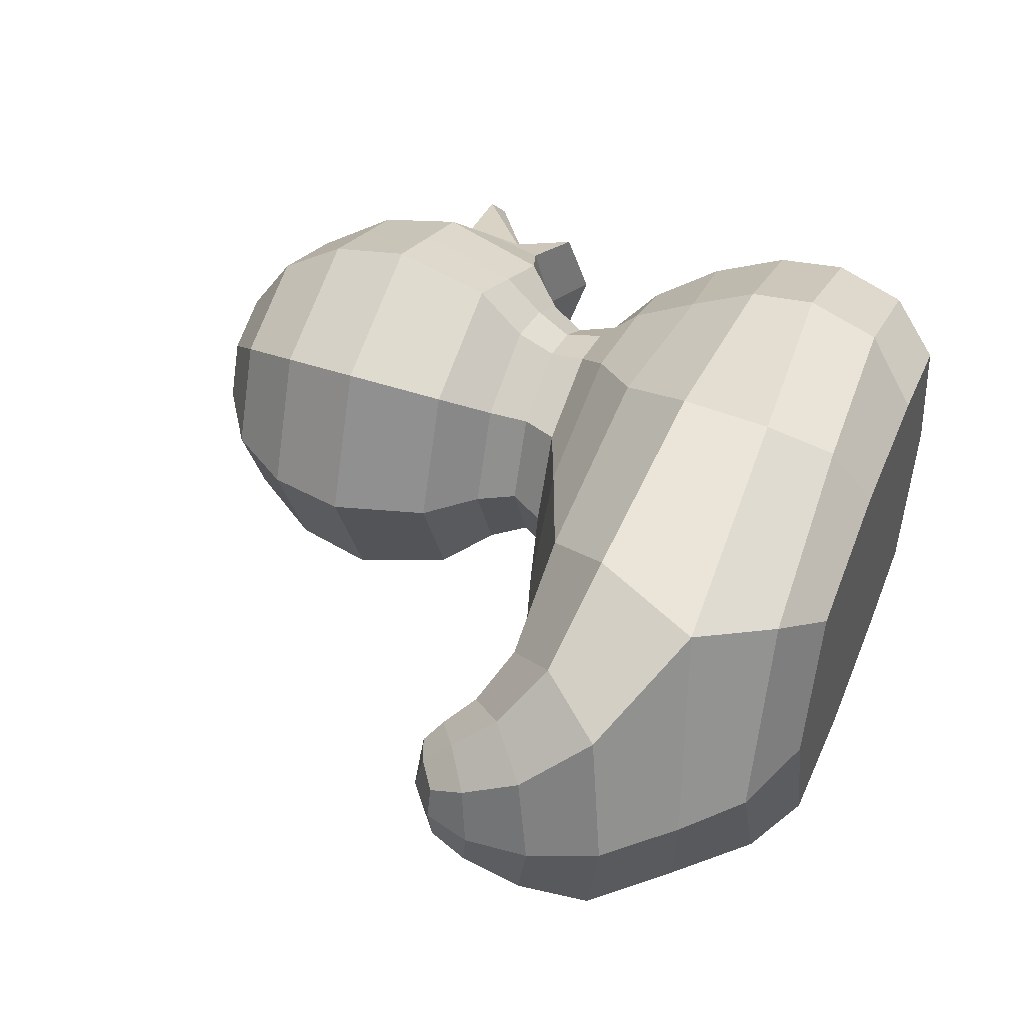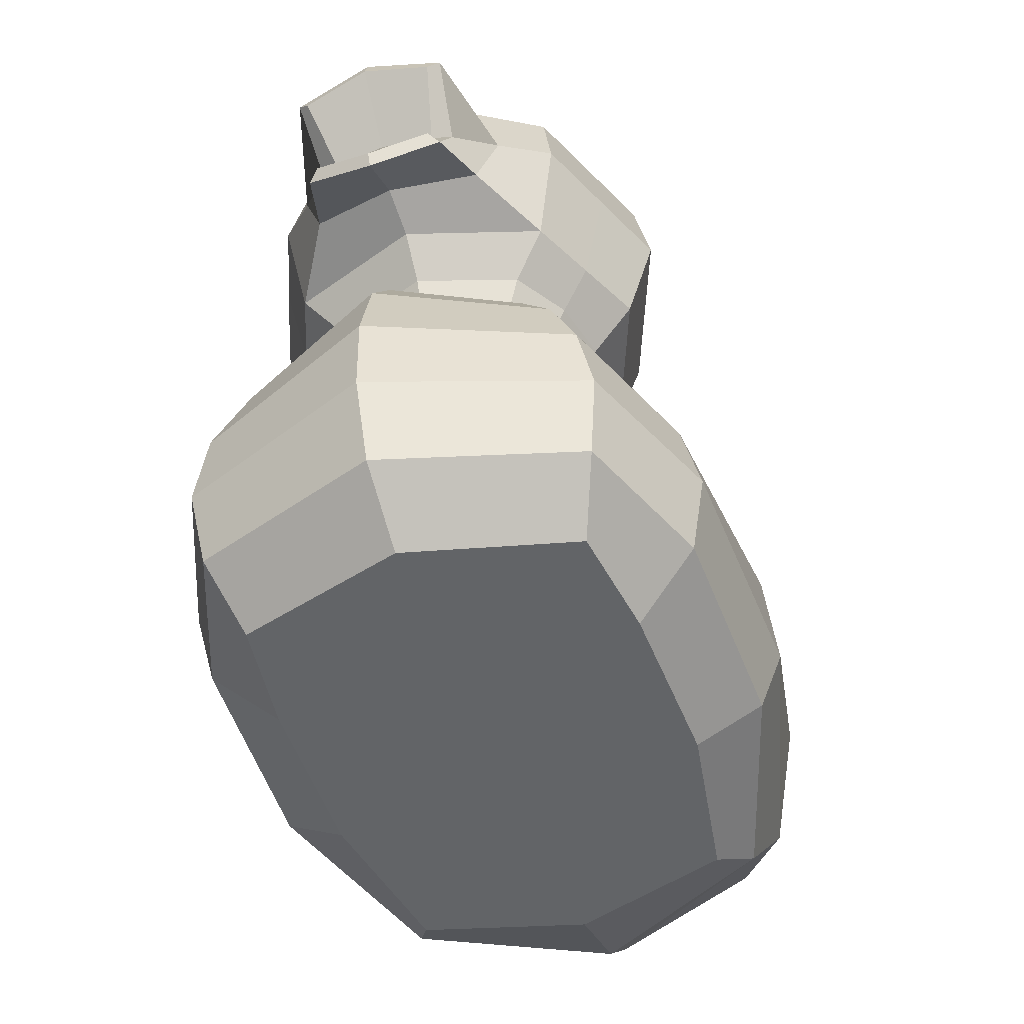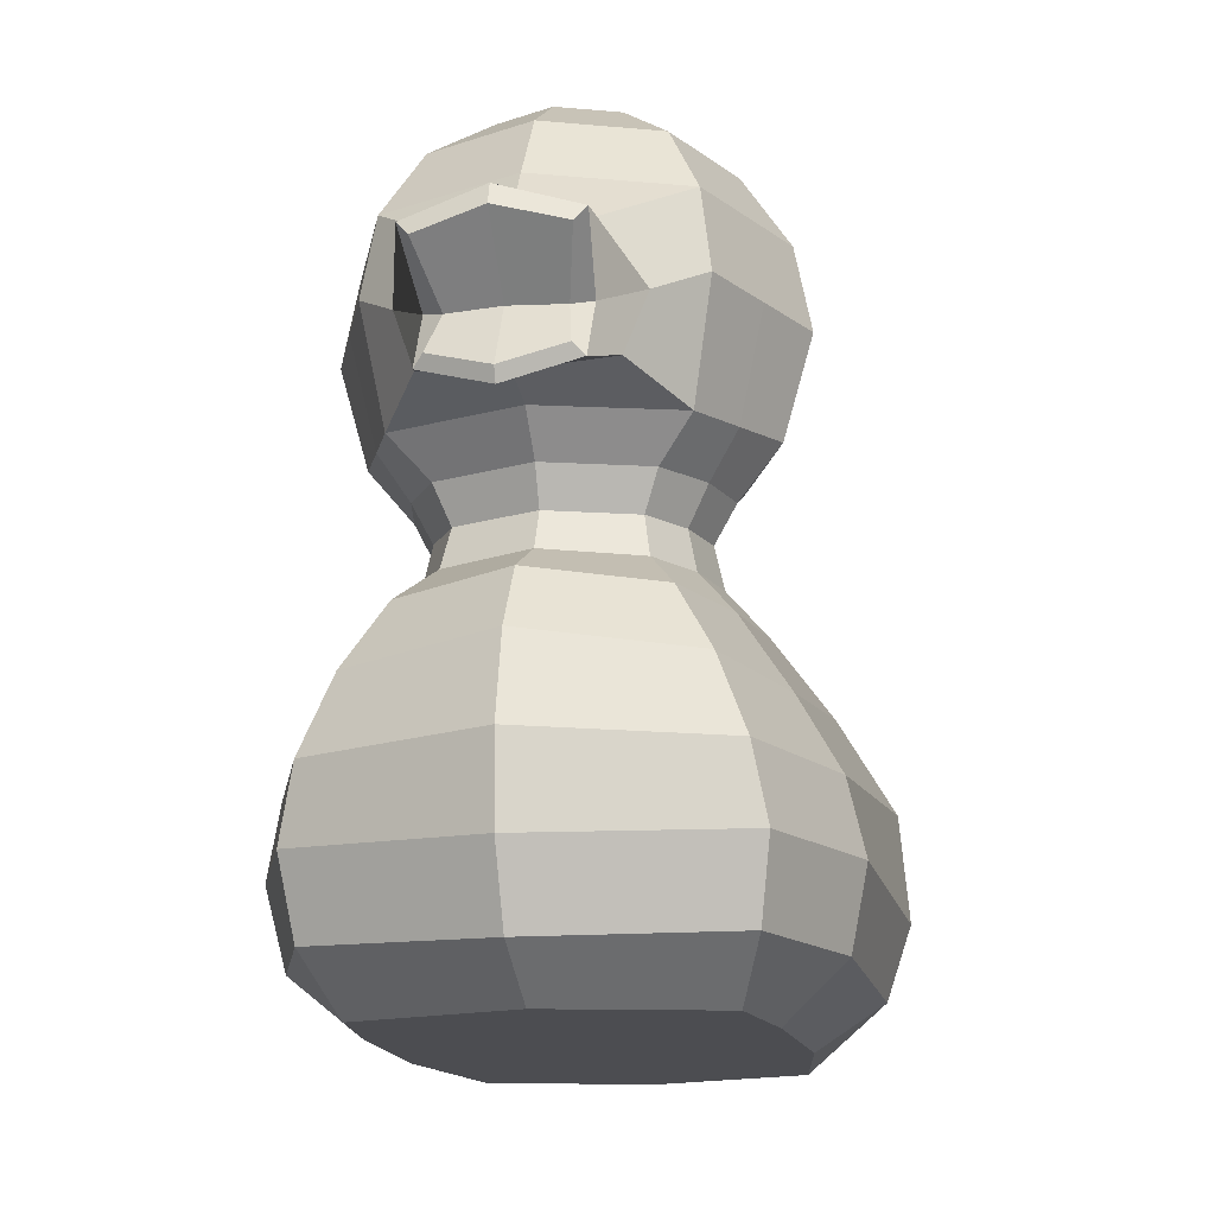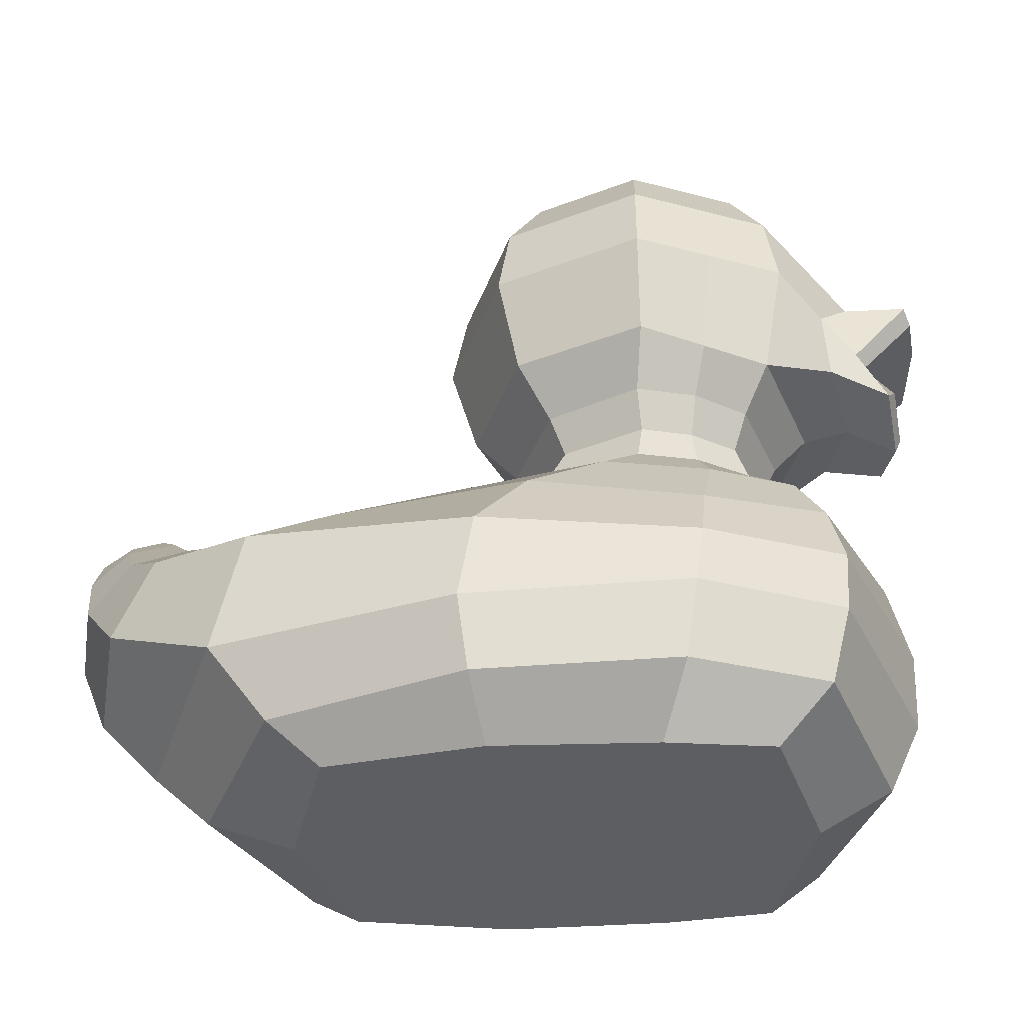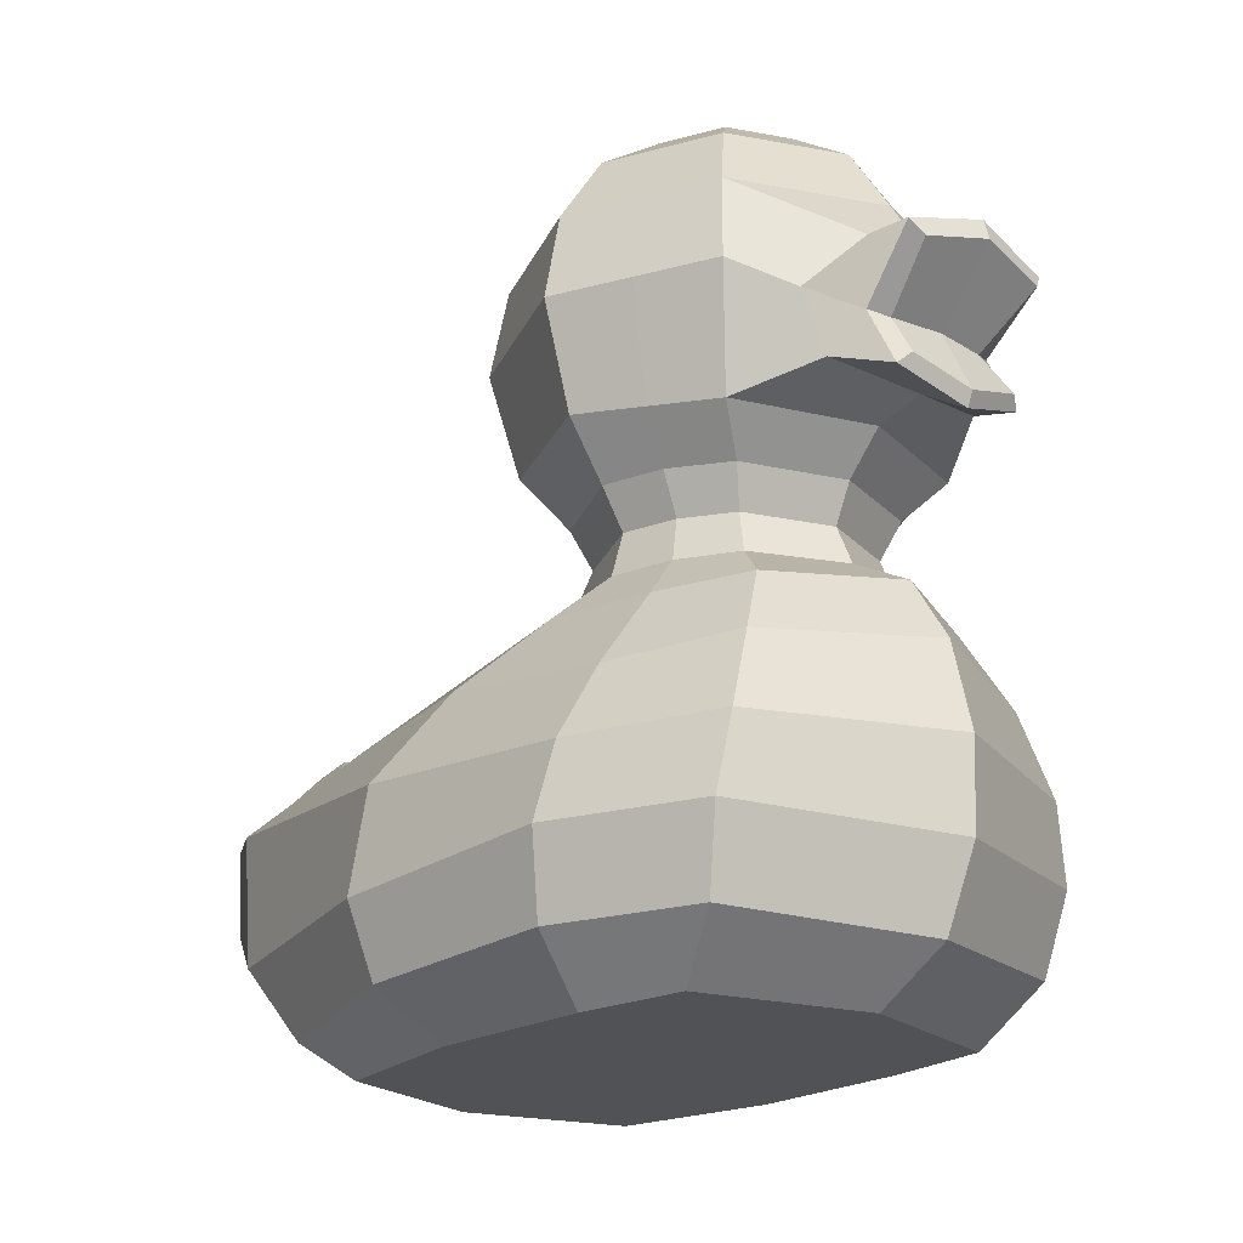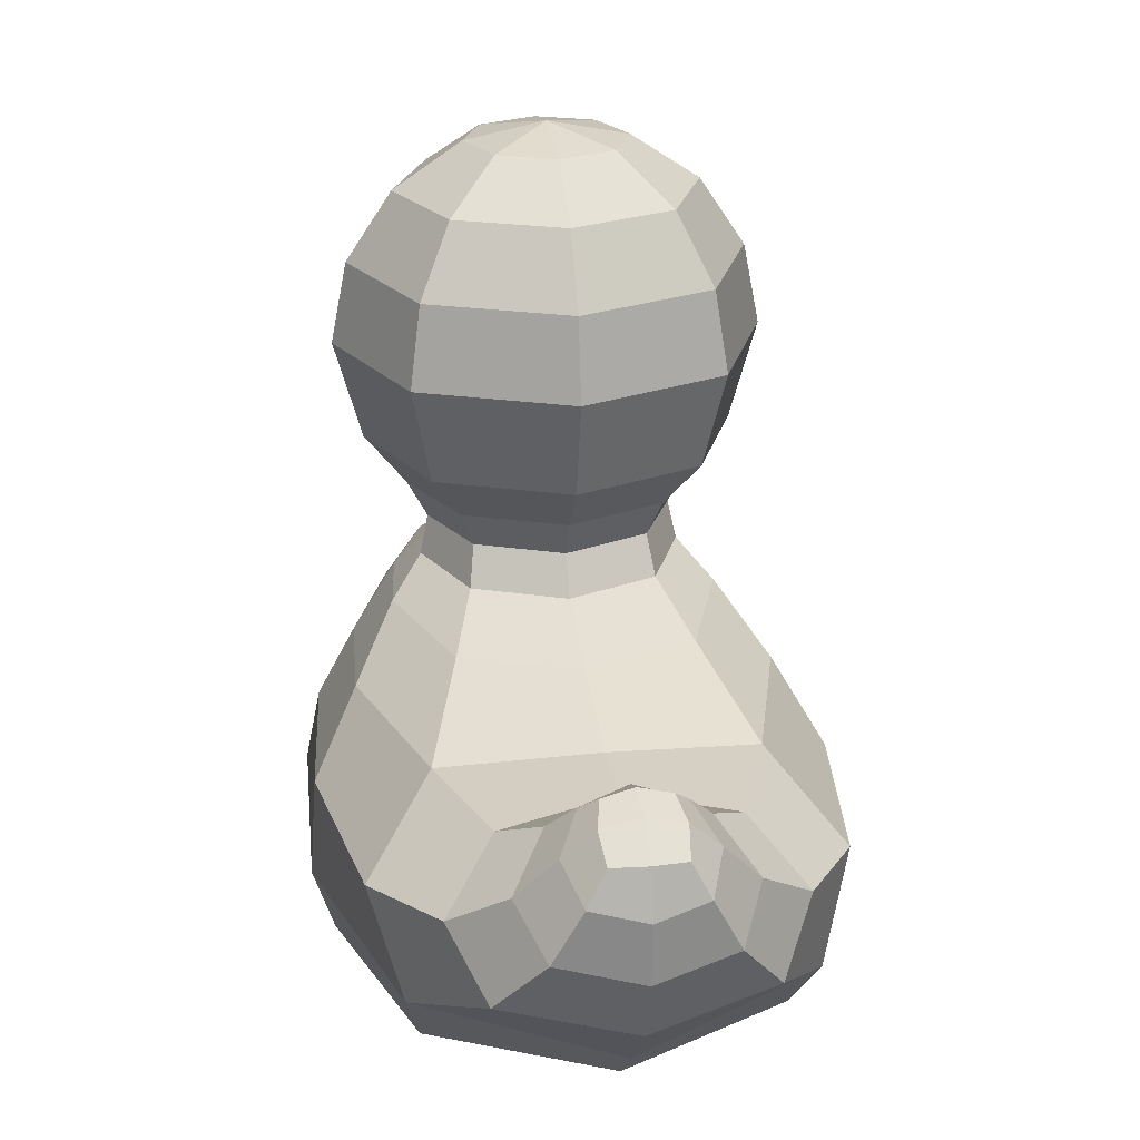
<metadata>
{"format":"obj","ext":"obj","renderer":"f3d","projection":"perspective","resolution":1024,"background":"white","views":[{"elev":45.2,"azim":-68.5,"up":"+Z"},{"elev":-51.1,"azim":109.8,"up":"+Y"},{"elev":-16.2,"azim":102.0,"up":"+Y"},{"elev":-37.5,"azim":3.7,"up":"+Y"},{"elev":-20.8,"azim":48.8,"up":"+Y"},{"elev":24.0,"azim":-98.9,"up":"+Y"}]}
</metadata>
<code>
o Rubber_Duck_Sphere.003
v 0.01344 0.1749 0
v 0.03063 0.1714 0
v 0.04521 0.1617 0
v 0.05495 0.1471 0
v 0.04289 0.09821 -0
v 0.0256 0.1714 0.01216
v 0.0359 0.1617 0.02246
v 0.04104 0.1062 0.0276
v 0.03591 0.09823 0.02037
v 0.01344 0.1714 0.01719
v 0.01344 0.1617 0.03177
v 0.01344 0.109 0.03902
v 0.01213 0.09859 0.03028
v 0.001284 0.1714 0.01216
v -0.009022 0.1617 0.02246
v -0.01591 0.1471 0.02935
v -0.01833 0.1299 0.03177
v -0.01415 0.109 0.0276
v -0.007487 0.09859 0.02104
v -0.003752 0.1714 0
v -0.01833 0.1617 0
v -0.02807 0.1471 0
v -0.03148 0.1299 0
v -0.02559 0.109 0
v -0.01623 0.09859 -0
v 0.03669 0.003388 0.03393
v -0.05281 0.003388 0.03203
v 0.05194 0.03024 0.04134
v -0.07548 0.02663 0.04099
v 0.05024 0.06084 0.03234
v -0.05305 0.06496 0.03286
v 0.03566 0.08216 0.01876
v -0.008418 0.08239 0.01951
v -0.1072 0.05235 0.01773
v -0.08745 0.0698 0.01574
v -0.1078 0.07207 0.00751
v -0.09516 0.07902 0.006843
v -0.06244 0.003388 0
v 0.0459 0.003388 0
v -0.09288 0.02127 -0
v 0.06821 0.02794 -0
v -0.06346 0.0113 0.03742
v 0.04787 0.01451 0.03899
v -0.06005 0.06942 -0
v 0.06457 0.0628 -0
v -0.06821 0.04902 0.04754
v 0.05302 0.04523 0.03843
v -0.01706 0.08252 -0
v 0.04305 0.08253 -0
v 0.04484 0.07431 0.02473
v -0.02614 0.07537 0.02469
v -0.01993 0.003388 0.03784
v -0.0244 0.02703 0.05563
v -0.01125 0.0632 0.0442
v 0.01179 0.08225 0.02776
v -0.1112 0.049 -0
v -0.08375 0.07319 -0
v -0.09721 0.06109 0.02317
v -0.07853 0.06448 0.0238
v -0.09897 0.0392 0.02746
v -0.109 0.07246 -0
v -0.09426 0.08035 -0
v -0.1016 0.07641 0.008284
v -0.1089 0.06437 0.01151
v -0.09176 0.0757 0.0103
v 0.06127 0.0126 -0
v -0.02253 0.01245 0.05105
v 0.06896 0.04534 -0
v 0.0564 0.07551 -0
v 0.004427 0.07499 0.03472
v -0.03794 0.07645 -0
v -0.08954 0.05271 0.03479
v -0.02277 0.003388 0
v -0.08084 0.01015 -0
v -0.0768 0.0691 -0
v -0.1055 0.03471 -0
v -0.102 0.07838 -0
v -0.1121 0.06247 -0
v -0.1004 0.0702 0.01494
v -0.08862 0.07793 -0
v 0.03317 0.09053 0.01732
v -0.004321 0.09054 0.01826
v -0.01201 0.09055 -0
v 0.03934 0.09055 -0
v 0.0128 0.09054 0.02601
v 0.06298 0.1343 0
v 0.05028 0.106 0
v 0.05455 0.1236 0.02264
v 0.06567 0.118 0
v 0.0603 0.1085 0
v 0.0613 0.1343 0.01282
v 0.05602 0.1114 0.01819
v 0.07747 0.1314 0
v 0.07623 0.1356 0
v 0.07075 0.1022 0
v 0.07205 0.1051 0
v 0.06238 0.1189 0.01499
v 0.06422 0.118 0.01094
v 0.07039 0.1088 0.01259
v 0.0687 0.1067 0.01481
v 0.07562 0.1279 0.01399
v 0.07429 0.1309 0.01663
v 0.0256 0.1714 -0.01216
v 0.0359 0.1617 -0.02246
v 0.04104 0.1062 -0.0276
v 0.03591 0.09823 -0.02037
v 0.01344 0.1714 -0.01719
v 0.01344 0.1617 -0.03177
v 0.01344 0.109 -0.03903
v 0.01213 0.09859 -0.03028
v 0.001284 0.1714 -0.01216
v -0.009022 0.1617 -0.02246
v -0.01591 0.1471 -0.02935
v -0.01833 0.1299 -0.03177
v -0.01415 0.109 -0.0276
v -0.007487 0.09859 -0.02104
v 0.03669 0.003388 -0.03393
v -0.05281 0.003388 -0.03203
v 0.05194 0.03024 -0.04134
v -0.07548 0.02663 -0.04099
v 0.05024 0.06084 -0.03234
v -0.05305 0.06496 -0.03286
v 0.03566 0.08216 -0.01876
v -0.008418 0.08239 -0.01951
v -0.1072 0.05235 -0.01773
v -0.08745 0.0698 -0.01574
v -0.1078 0.07207 -0.007511
v -0.09516 0.07902 -0.006844
v -0.06346 0.0113 -0.03742
v 0.04787 0.01451 -0.03899
v -0.06821 0.04902 -0.04754
v 0.05302 0.04523 -0.03843
v 0.04484 0.07431 -0.02473
v -0.02614 0.07537 -0.02469
v -0.01993 0.003388 -0.03784
v -0.0244 0.02703 -0.05563
v -0.01125 0.0632 -0.04421
v 0.01179 0.08225 -0.02776
v -0.09721 0.06109 -0.02318
v -0.07853 0.06448 -0.0238
v -0.09897 0.0392 -0.02746
v -0.1016 0.07641 -0.008286
v -0.1089 0.06437 -0.01151
v -0.09176 0.0757 -0.0103
v -0.02253 0.01245 -0.05105
v 0.004427 0.07499 -0.03472
v -0.08954 0.05271 -0.03479
v -0.1004 0.0702 -0.01494
v 0.03317 0.09053 -0.01732
v -0.004321 0.09054 -0.01826
v 0.0128 0.09054 -0.02601
v 0.05455 0.1236 -0.02264
v 0.0613 0.1343 -0.01282
v 0.05602 0.1114 -0.0182
v 0.06238 0.1189 -0.01499
v 0.06422 0.118 -0.01094
v 0.07039 0.1088 -0.01259
v 0.0687 0.1067 -0.01481
v 0.07562 0.1279 -0.014
v 0.07416 0.1309 -0.01627
v 0.02484 0.09841 0.02731
v 0.02724 0.1076 0.03331
v 0.02924 0.1311 0.03814
v 0.0282 0.1459 0.03563
v 0.02467 0.1617 0.02712
v 0.01952 0.1714 0.01467
v 0.01421 0.003388 0.03691
v 0.02207 0.03022 0.05341
v 0.02488 0.05932 0.04185
v 0.02453 0.08219 0.02501
v 0.01951 0.01437 0.04989
v 0.0239 0.04476 0.05012
v 0.02692 0.07367 0.03229
v 0.0186 0.003388 0
v 0.02371 0.09053 0.02328
v 0.02484 0.09841 -0.02731
v 0.02724 0.1076 -0.03331
v 0.02924 0.1311 -0.03814
v 0.0282 0.1459 -0.03563
v 0.02467 0.1617 -0.02712
v 0.01952 0.1714 -0.01468
v 0.01421 0.003388 -0.03691
v 0.02207 0.03022 -0.05341
v 0.02488 0.05932 -0.04185
v 0.02453 0.08219 -0.02501
v 0.01951 0.01437 -0.04989
v 0.0239 0.04476 -0.05012
v 0.02692 0.07367 -0.03229
v 0.02371 0.09053 -0.02328
v 0.04279 0.1471 0.02935
v 0.04521 0.1299 0.03177
v 0.01344 0.1471 0.04151
v 0.01344 0.1299 0.04493
v 0.02933 0.1299 0.03835
v 0.02812 0.1471 0.03543
v 0.04279 0.1471 -0.02935
v 0.04521 0.1299 -0.03177
v 0.01344 0.1471 -0.04151
v 0.01344 0.1299 -0.04493
v 0.02933 0.1299 -0.03835
v 0.02812 0.1471 -0.03543
v 0.03447 0.1422 0.03377
v 0.03499 0.1348 0.03502
v 0.02245 0.1422 0.03875
v 0.02297 0.1348 0.04
v 0.03447 0.1422 -0.03377
v 0.03499 0.1348 -0.03503
v 0.02245 0.1422 -0.03875
v 0.02297 0.1348 -0.04001
v -0.02143 0.04683 -0.05409
v -0.02143 0.04683 0.05408
f 3 2 6 7
f 4 3 7 190
f 2 1 6
f 162 194 193 12
f 195 165 11 192
f 6 1 10 166
f 161 162 12 13
f 165 166 10 11
f 192 11 15 16
f 10 1 14
f 13 12 18 19
f 193 192 16 17
f 11 10 14 15
f 12 193 17 18
f 19 18 24 25
f 17 16 22 23
f 15 14 20 21
f 18 17 23 24
f 16 15 21 22
f 14 1 20
f 66 41 28 43
f 39 66 43 26
f 27 52 67 42
f 167 26 43 171
f 171 43 28 168
f 42 67 53 29
f 168 28 47 172
f 172 47 30 169
f 122 137 210 131
f 68 45 30 47
f 41 68 47 28
f 30 45 69 50
f 50 69 49 32
f 31 54 70 51
f 169 30 50 173
f 173 50 32 170
f 51 70 55 33
f 31 51 71 44
f 51 33 48 71
f 29 46 72 60
f 46 31 59 72
f 72 59 35 58
f 60 72 58 34
f 174 39 26 167
f 38 73 52 27
f 27 42 74 38
f 42 29 40 74
f 31 44 75 59
f 59 75 57 35
f 40 29 60 76
f 76 60 34 56
f 36 63 77 61
f 63 37 62 77
f 56 34 64 78
f 78 64 36 61
f 34 58 79 64
f 58 35 65 79
f 79 65 37 63
f 64 79 63 36
f 35 57 80 65
f 65 80 62 37
f 170 32 81 175
f 48 33 82 83
f 33 55 85 82
f 32 49 84 81
f 83 82 19 25
f 82 85 13 19
f 175 81 9 161
f 81 84 5 9
f 8 9 5 87
f 4 190 91 86
f 87 90 92 8
f 190 191 88 91
f 191 8 92 88
f 3 104 103 2
f 4 196 104 3
f 2 103 1
f 177 109 199 200
f 201 198 108 180
f 103 181 107 1
f 176 110 109 177
f 180 108 107 181
f 198 113 112 108
f 107 111 1
f 110 116 115 109
f 199 114 113 198
f 108 112 111 107
f 109 115 114 199
f 116 25 24 115
f 114 23 22 113
f 112 21 20 111
f 115 24 23 114
f 113 22 21 112
f 111 20 1
f 66 130 119 41
f 39 117 130 66
f 118 129 145 135
f 182 186 130 117
f 186 183 119 130
f 129 120 136 145
f 54 211 172 169
f 183 187 132 119
f 187 184 121 132
f 68 132 121 45
f 41 119 132 68
f 121 133 69 45
f 133 123 49 69
f 122 134 146 137
f 184 188 133 121
f 188 185 123 133
f 134 124 138 146
f 122 44 71 134
f 134 71 48 124
f 120 141 147 131
f 131 147 140 122
f 147 139 126 140
f 141 125 139 147
f 174 182 117 39
f 38 118 135 73
f 118 38 74 129
f 129 74 40 120
f 122 140 75 44
f 140 126 57 75
f 40 76 141 120
f 76 56 125 141
f 127 61 77 142
f 142 77 62 128
f 56 78 143 125
f 78 61 127 143
f 125 143 148 139
f 139 148 144 126
f 148 142 128 144
f 143 127 142 148
f 126 144 80 57
f 144 128 62 80
f 185 189 149 123
f 48 83 150 124
f 124 150 151 138
f 123 149 84 49
f 83 25 116 150
f 150 116 110 151
f 189 176 106 149
f 149 106 5 84
f 105 87 5 106
f 4 86 153 196
f 87 105 154 90
f 196 153 152 197
f 197 152 154 105
f 151 110 176 189
f 138 151 189 185
f 73 135 182 174
f 146 138 185 188
f 137 146 188 184
f 172 211 53 168
f 145 136 183 186
f 135 145 186 182
f 104 180 181 103
f 106 176 177 105
f 196 201 180 104
f 105 177 200 197
f 85 175 161 13
f 55 170 175 85
f 73 174 167 52
f 70 173 170 55
f 54 169 173 70
f 67 171 168 53
f 52 167 171 67
f 7 6 166 165
f 9 8 162 161
f 190 7 165 195
f 8 191 194 162
f 202 203 191 190
f 205 204 192 193
f 163 205 193 194
f 164 202 190 195
f 207 206 196 197
f 208 209 199 198
f 209 178 200 199
f 206 179 201 196
f 203 163 194 191
f 204 164 195 192
f 178 207 197 200
f 179 208 198 201
f 131 210 136 120
f 46 29 53 211
f 187 210 137 184
f 187 183 136 210
f 31 46 211 54
f 203 202 164 204 205 163
f 207 178 209 208 179 206
f 102 94 86 91
f 90 95 100 92
f 96 89 98 99
f 92 100 97 88
f 88 97 102 91
f 98 97 100 99
f 101 102 97 98
f 93 94 102 101
f 95 96 99 100
f 89 93 101 98
f 160 153 86 94
f 90 154 158 95
f 96 157 156 89
f 154 152 155 158
f 152 153 160 155
f 156 157 158 155
f 159 156 155 160
f 93 159 160 94
f 95 158 157 96
f 89 156 159 93

</code>
